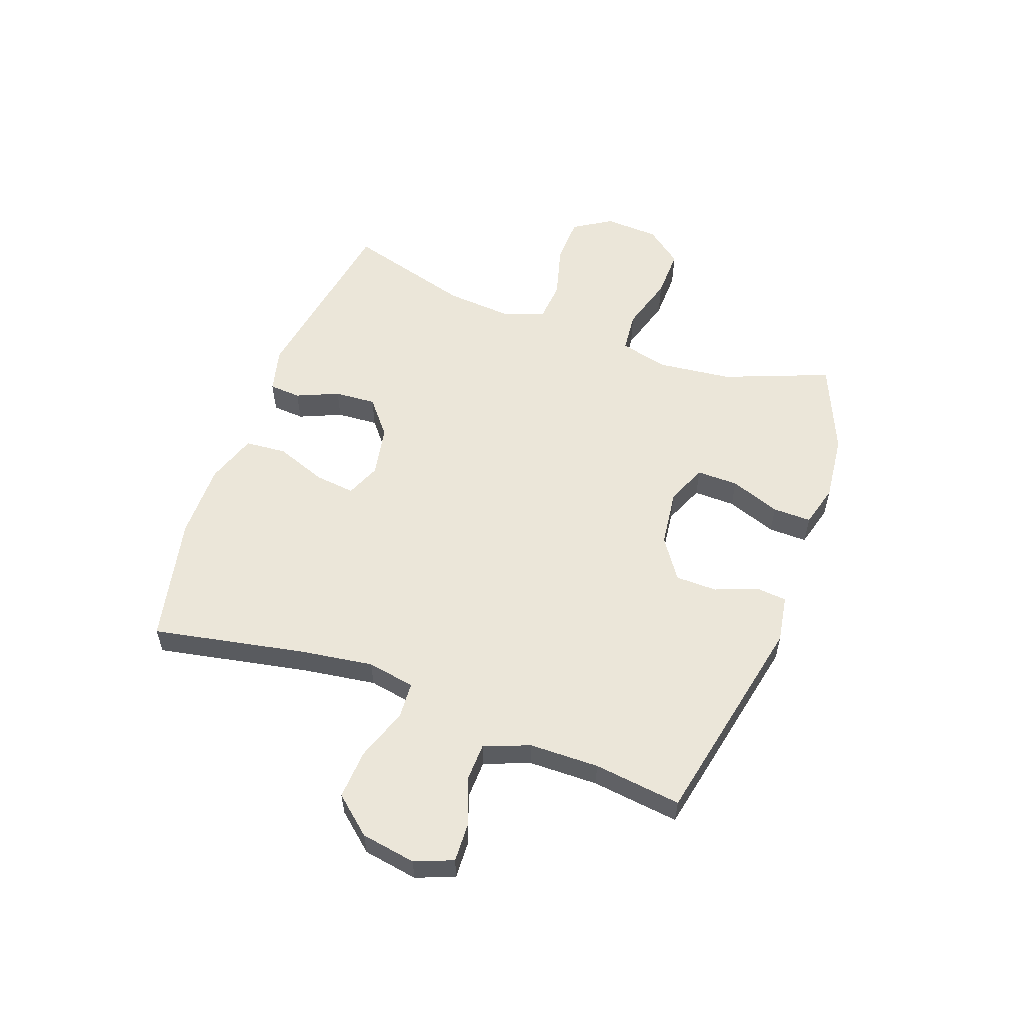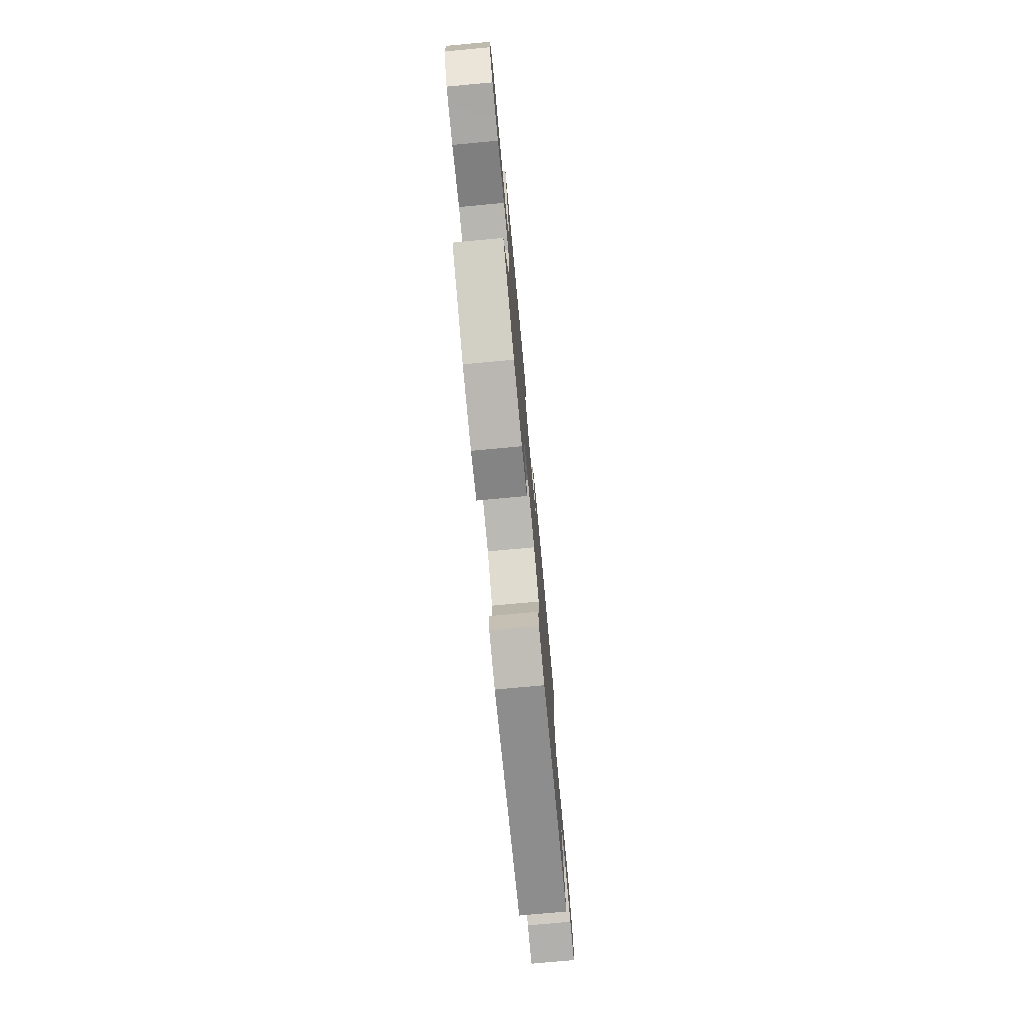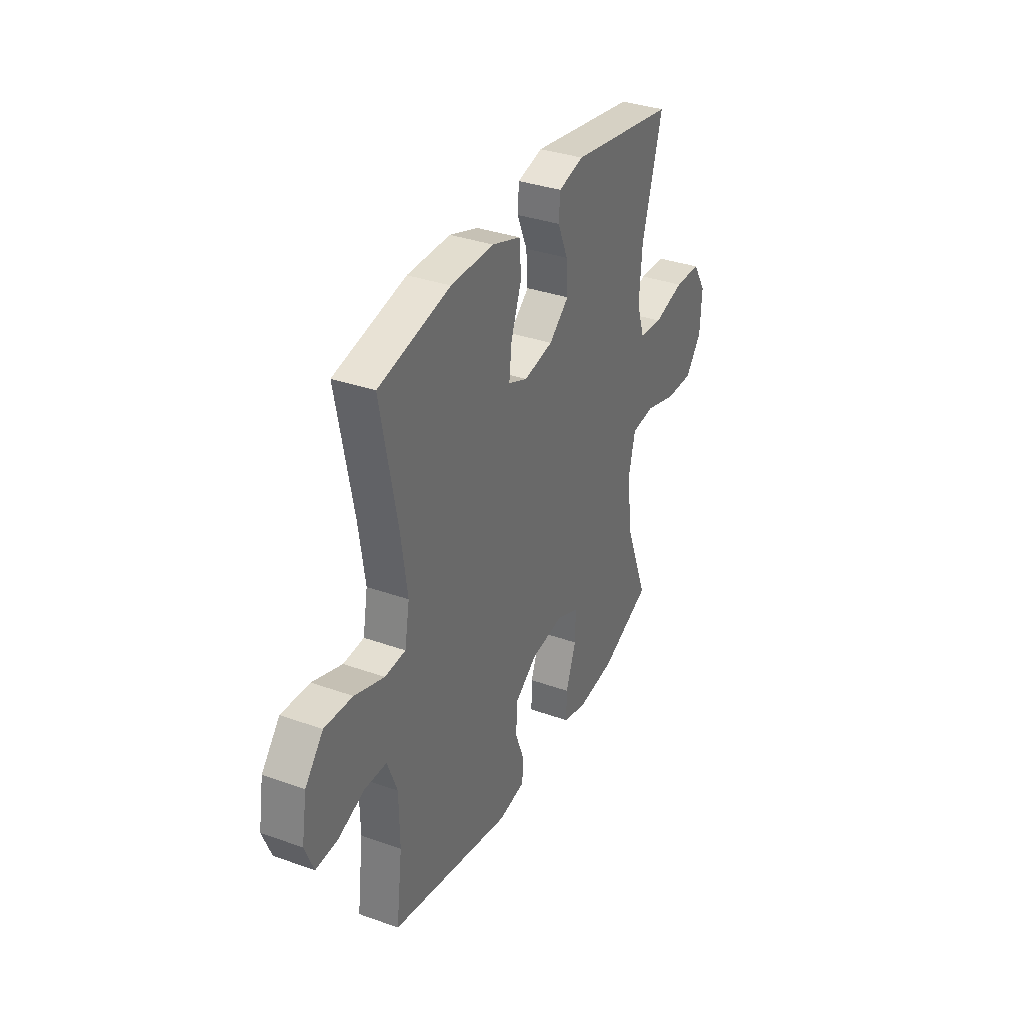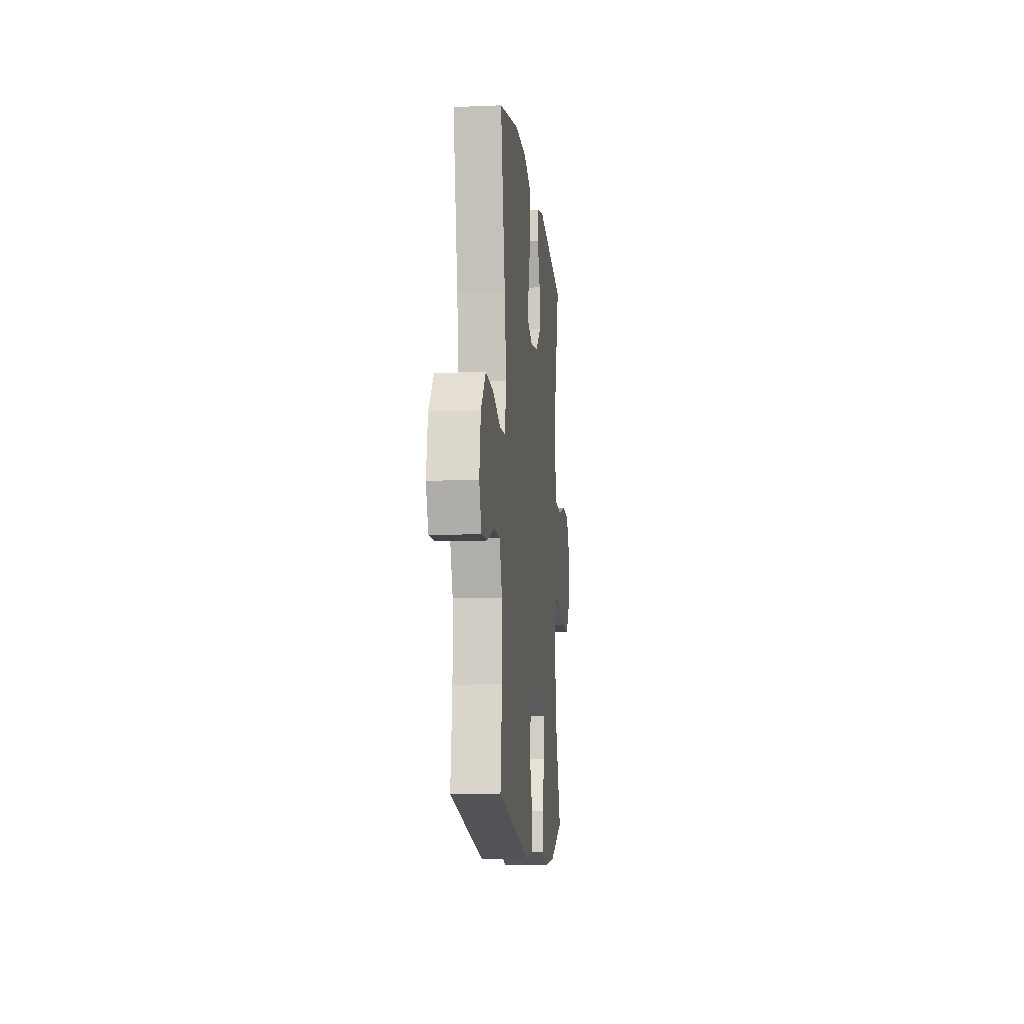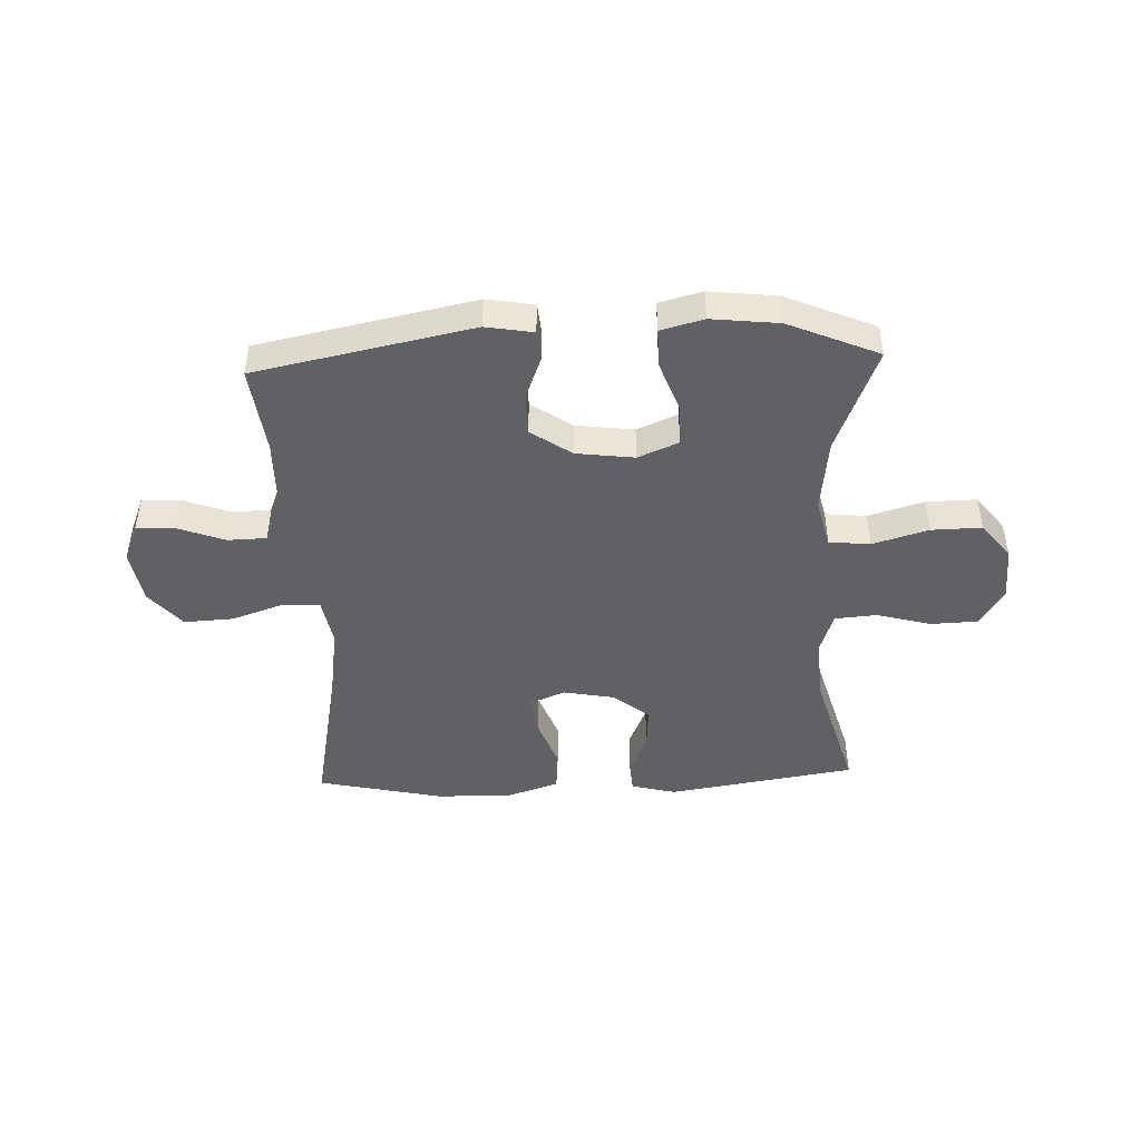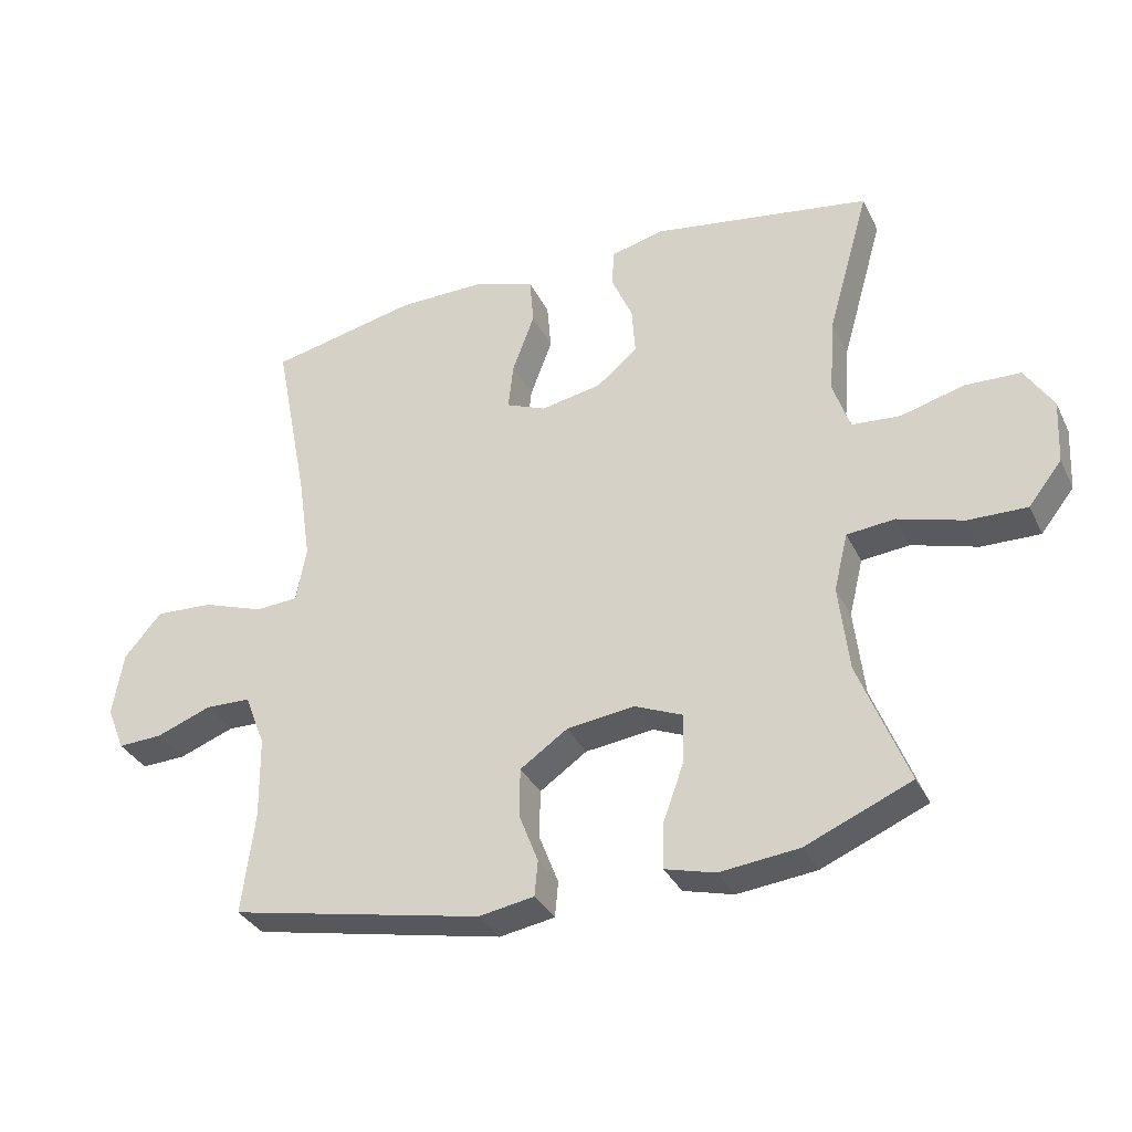
<metadata>
{"format":"obj","ext":"obj","renderer":"f3d","projection":"perspective","resolution":1024,"background":"white","views":[{"elev":56.1,"azim":110.1,"up":"+Y"},{"elev":-76.1,"azim":-84.7,"up":"+Z"},{"elev":34.5,"azim":115.6,"up":"+Z"},{"elev":-10.4,"azim":95.9,"up":"+Z"},{"elev":-45.5,"azim":-177.8,"up":"+Y"},{"elev":-33.8,"azim":-156.9,"up":"+Z"}]}
</metadata>
<code>
v 0.5 0.07 0.5
v 0.448 0.07 0.233
v 0.429 0.07 0.104
v 0.444 0.07 0.02
v 0.508 0.07 0.016
v 0.6 0.07 0.048
v 0.687 0.07 0.053
v 0.743 0.07 -0.013
v 0.759 0.07 -0.109
v 0.732 0.07 -0.176
v 0.665 0.07 -0.173
v 0.582 0.07 -0.142
v 0.514 0.07 -0.144
v 0.483 0.07 -0.224
v 0.481 0.07 -0.346
v 0.5 0.07 -0.5
v 0.121 0.07 -0.578
v 0.038 0.07 -0.564
v 0.033 0.07 -0.511
v 0.062 0.07 -0.436
v 0.061 0.07 -0.363
v -0.01 0.07 -0.314
v -0.112 0.07 -0.301
v -0.183 0.07 -0.331
v -0.182 0.07 -0.404
v -0.15 0.07 -0.492
v -0.149 0.07 -0.56
v -0.224 0.07 -0.58
v -0.342 0.07 -0.567
v -0.5 0.07 -0.5
v -0.427 0.07 -0.314
v -0.412 0.07 -0.184
v -0.433 0.07 -0.098
v -0.505 0.07 -0.091
v -0.603 0.07 -0.12
v -0.691 0.07 -0.122
v -0.741 0.07 -0.058
v -0.746 0.07 0.038
v -0.704 0.07 0.105
v -0.621 0.07 0.108
v -0.526 0.07 0.082
v -0.453 0.07 0.088
v -0.428 0.07 0.163
v -0.437 0.07 0.278
v -0.5 0.07 0.5
v -0.17 0.07 0.553
v -0.091 0.07 0.533
v -0.087 0.07 0.477
v -0.119 0.07 0.403
v -0.124 0.07 0.33
v -0.062 0.07 0.279
v 0.029 0.07 0.262
v 0.089 0.07 0.287
v 0.081 0.07 0.358
v 0.048 0.07 0.447
v 0.054 0.07 0.52
v 0.143 0.07 0.55
v 0.277 0.07 0.549
v 0.5 0 0.5
v 0.448 0 0.233
v 0.429 0 0.104
v 0.444 0 0.02
v 0.508 0 0.016
v 0.6 0 0.048
v 0.687 0 0.053
v 0.743 0 -0.013
v 0.759 0 -0.109
v 0.732 0 -0.176
v 0.665 0 -0.173
v 0.582 0 -0.142
v 0.514 0 -0.144
v 0.483 0 -0.224
v 0.481 0 -0.346
v 0.5 0 -0.5
v 0.121 0 -0.578
v 0.038 0 -0.564
v 0.033 0 -0.511
v 0.062 0 -0.436
v 0.061 0 -0.363
v -0.01 0 -0.314
v -0.112 0 -0.301
v -0.183 0 -0.331
v -0.182 0 -0.404
v -0.15 0 -0.492
v -0.149 0 -0.56
v -0.224 0 -0.58
v -0.342 0 -0.567
v -0.5 0 -0.5
v -0.427 0 -0.314
v -0.412 0 -0.184
v -0.433 0 -0.098
v -0.505 0 -0.091
v -0.603 0 -0.12
v -0.691 0 -0.122
v -0.741 0 -0.058
v -0.746 0 0.038
v -0.704 0 0.105
v -0.621 0 0.108
v -0.526 0 0.082
v -0.453 0 0.088
v -0.428 0 0.163
v -0.437 0 0.278
v -0.5 0 0.5
v -0.17 0 0.553
v -0.091 0 0.533
v -0.087 0 0.477
v -0.119 0 0.403
v -0.124 0 0.33
v -0.062 0 0.279
v 0.029 0 0.262
v 0.089 0 0.287
v 0.081 0 0.358
v 0.048 0 0.447
v 0.054 0 0.52
v 0.143 0 0.55
v 0.277 0 0.549
f 57 58 1 2
f 54 55 56 57
f 53 54 57 2
f 52 53 2 3
f 51 52 3 4
f 46 47 48 49
f 44 45 46 49
f 43 44 49 50
f 42 43 50 51
f 38 39 40 41
f 38 41 42
f 37 38 42
f 34 35 36 37
f 33 34 37 42
f 32 33 42 51
f 28 29 30 31
f 25 26 27 28
f 24 25 28 31
f 23 24 31 32
f 17 18 19 20
f 15 16 17 20
f 14 15 20 21
f 13 14 21 22
f 9 10 11 12
f 9 12 13
f 8 9 13
f 5 6 7 8
f 4 5 8 13
f 22 23 32 51
f 4 13 22 51
f 60 59 116 115
f 115 114 113 112
f 60 115 112 111
f 61 60 111 110
f 62 61 110 109
f 107 106 105 104
f 107 104 103 102
f 108 107 102 101
f 109 108 101 100
f 99 98 97 96
f 100 99 96
f 100 96 95
f 95 94 93 92
f 100 95 92 91
f 109 100 91 90
f 89 88 87 86
f 86 85 84 83
f 89 86 83 82
f 90 89 82 81
f 78 77 76 75
f 78 75 74 73
f 79 78 73 72
f 80 79 72 71
f 70 69 68 67
f 71 70 67
f 71 67 66
f 66 65 64 63
f 71 66 63 62
f 109 90 81 80
f 109 80 71 62
f 1 59 60 2
f 2 60 61 3
f 3 61 62 4
f 4 62 63 5
f 5 63 64 6
f 6 64 65 7
f 7 65 66 8
f 8 66 67 9
f 9 67 68 10
f 10 68 69 11
f 11 69 70 12
f 12 70 71 13
f 13 71 72 14
f 14 72 73 15
f 15 73 74 16
f 16 74 75 17
f 17 75 76 18
f 18 76 77 19
f 19 77 78 20
f 20 78 79 21
f 21 79 80 22
f 22 80 81 23
f 23 81 82 24
f 24 82 83 25
f 25 83 84 26
f 26 84 85 27
f 27 85 86 28
f 28 86 87 29
f 29 87 88 30
f 30 88 89 31
f 31 89 90 32
f 32 90 91 33
f 33 91 92 34
f 34 92 93 35
f 35 93 94 36
f 36 94 95 37
f 37 95 96 38
f 38 96 97 39
f 39 97 98 40
f 40 98 99 41
f 41 99 100 42
f 42 100 101 43
f 43 101 102 44
f 44 102 103 45
f 45 103 104 46
f 46 104 105 47
f 47 105 106 48
f 48 106 107 49
f 49 107 108 50
f 50 108 109 51
f 51 109 110 52
f 52 110 111 53
f 53 111 112 54
f 54 112 113 55
f 55 113 114 56
f 56 114 115 57
f 57 115 116 58
f 58 116 59 1

</code>
